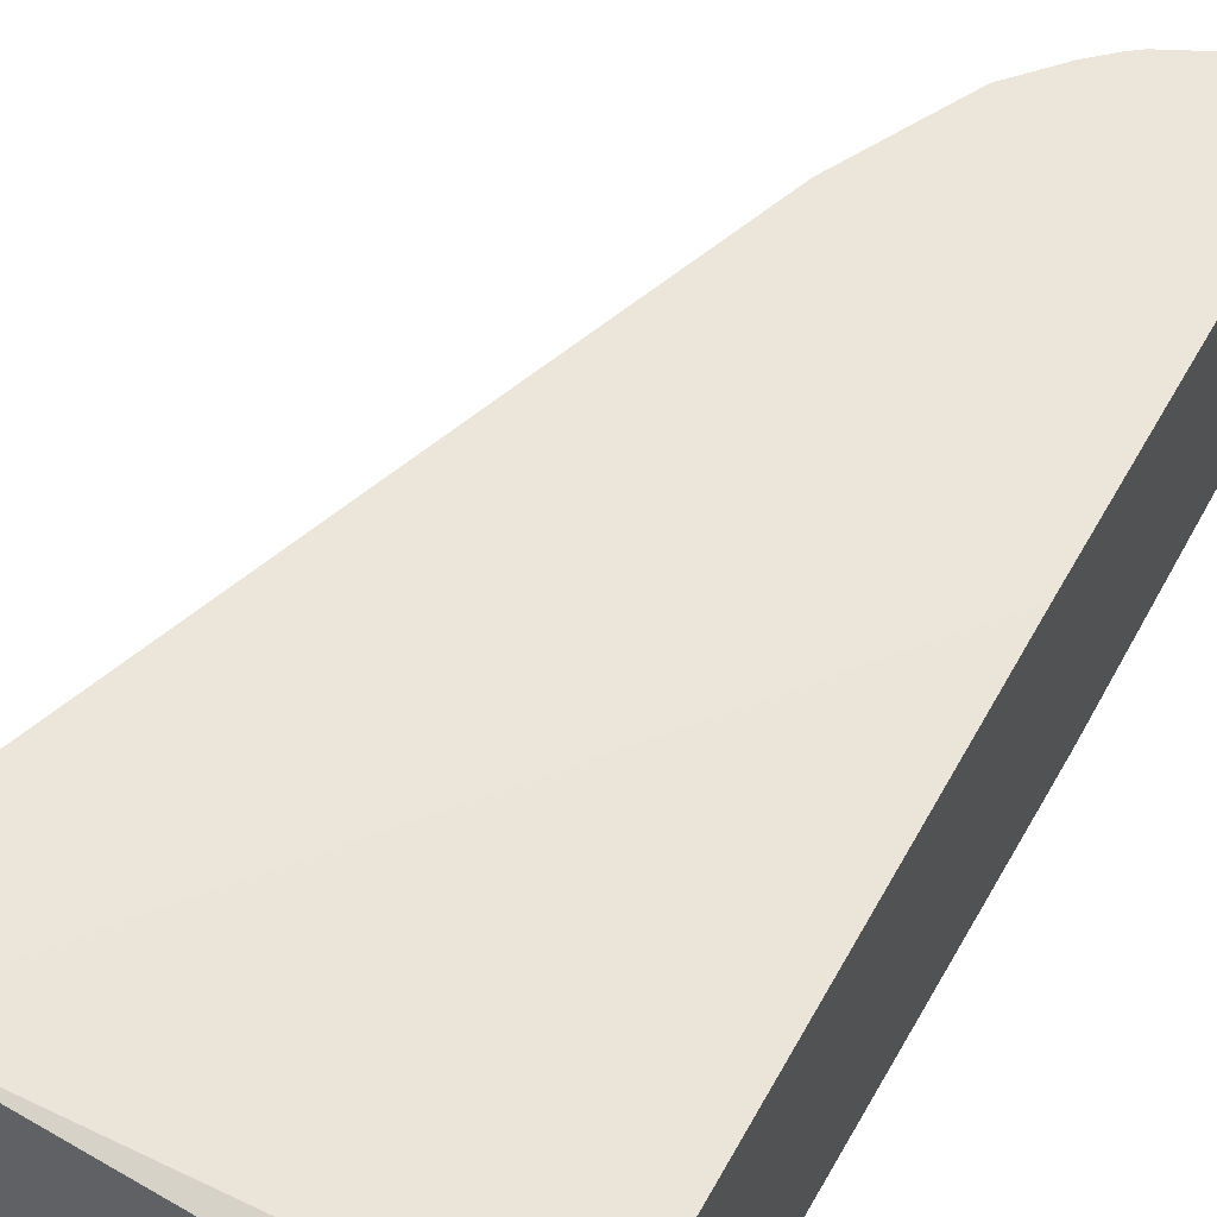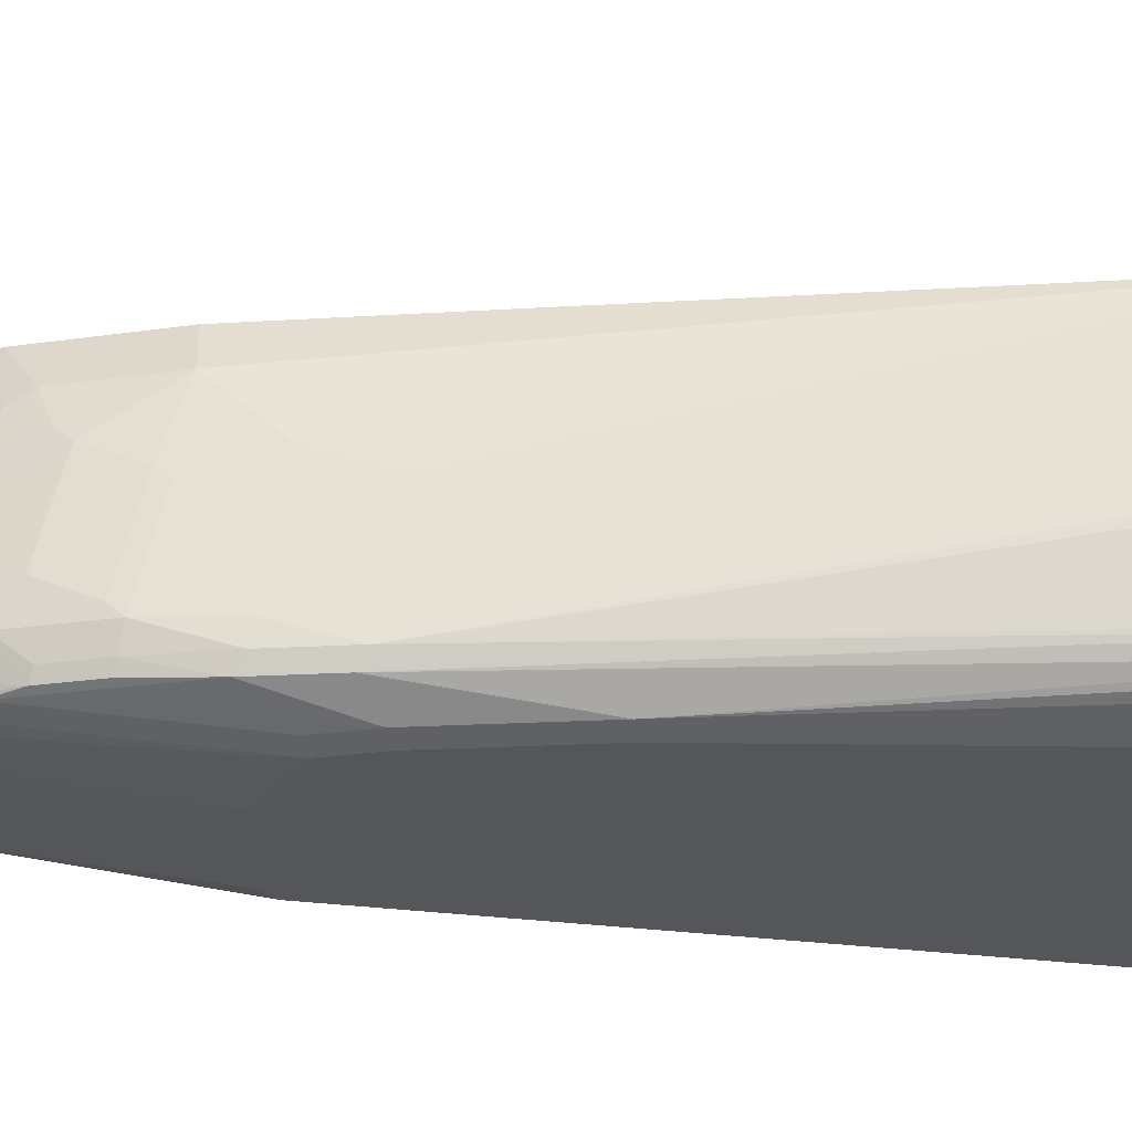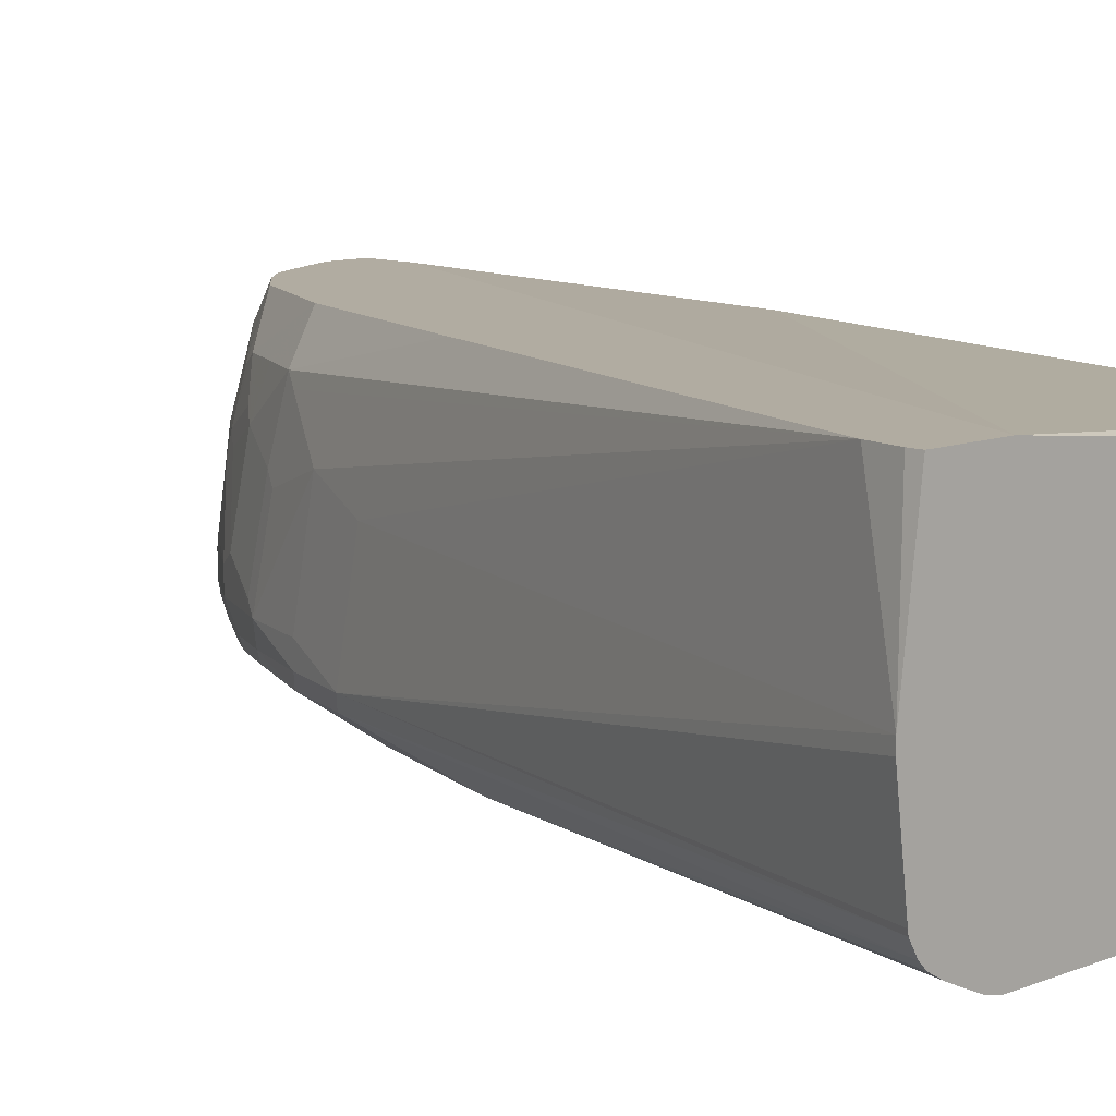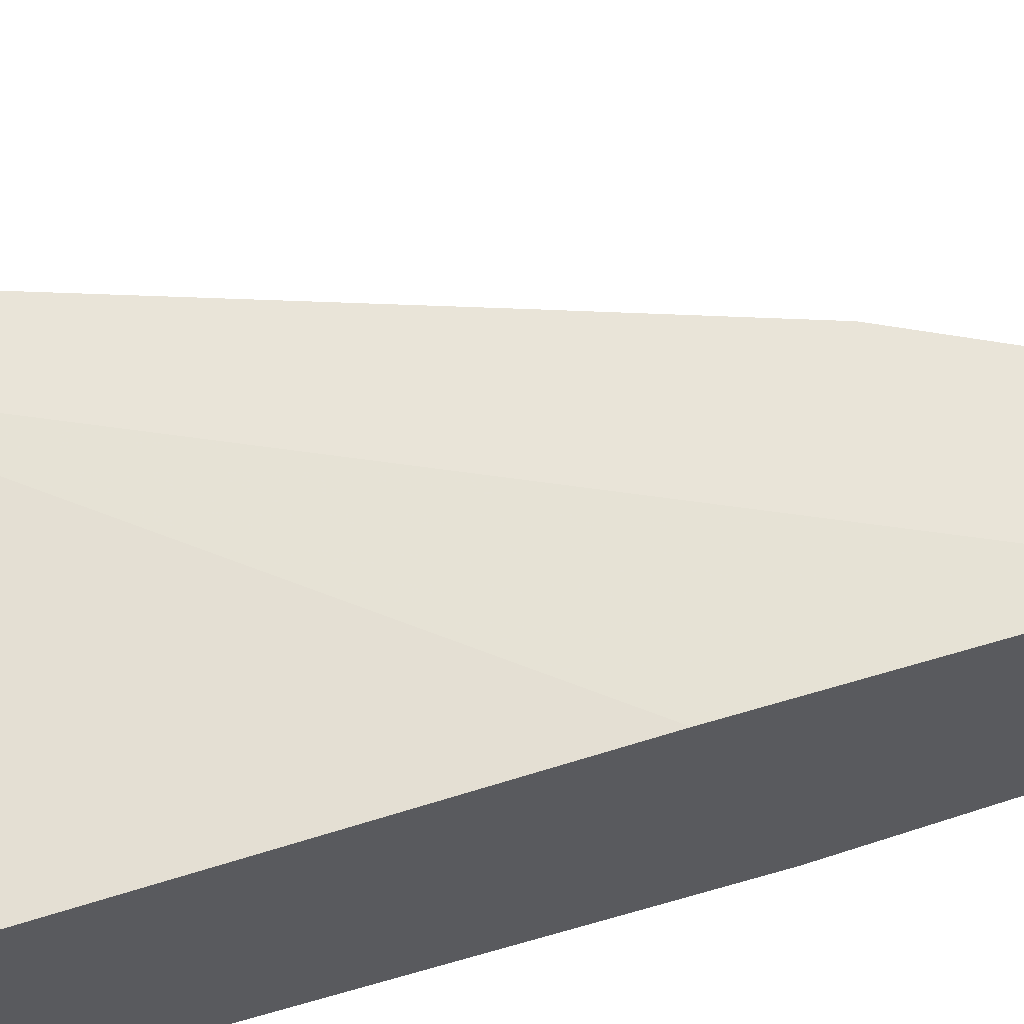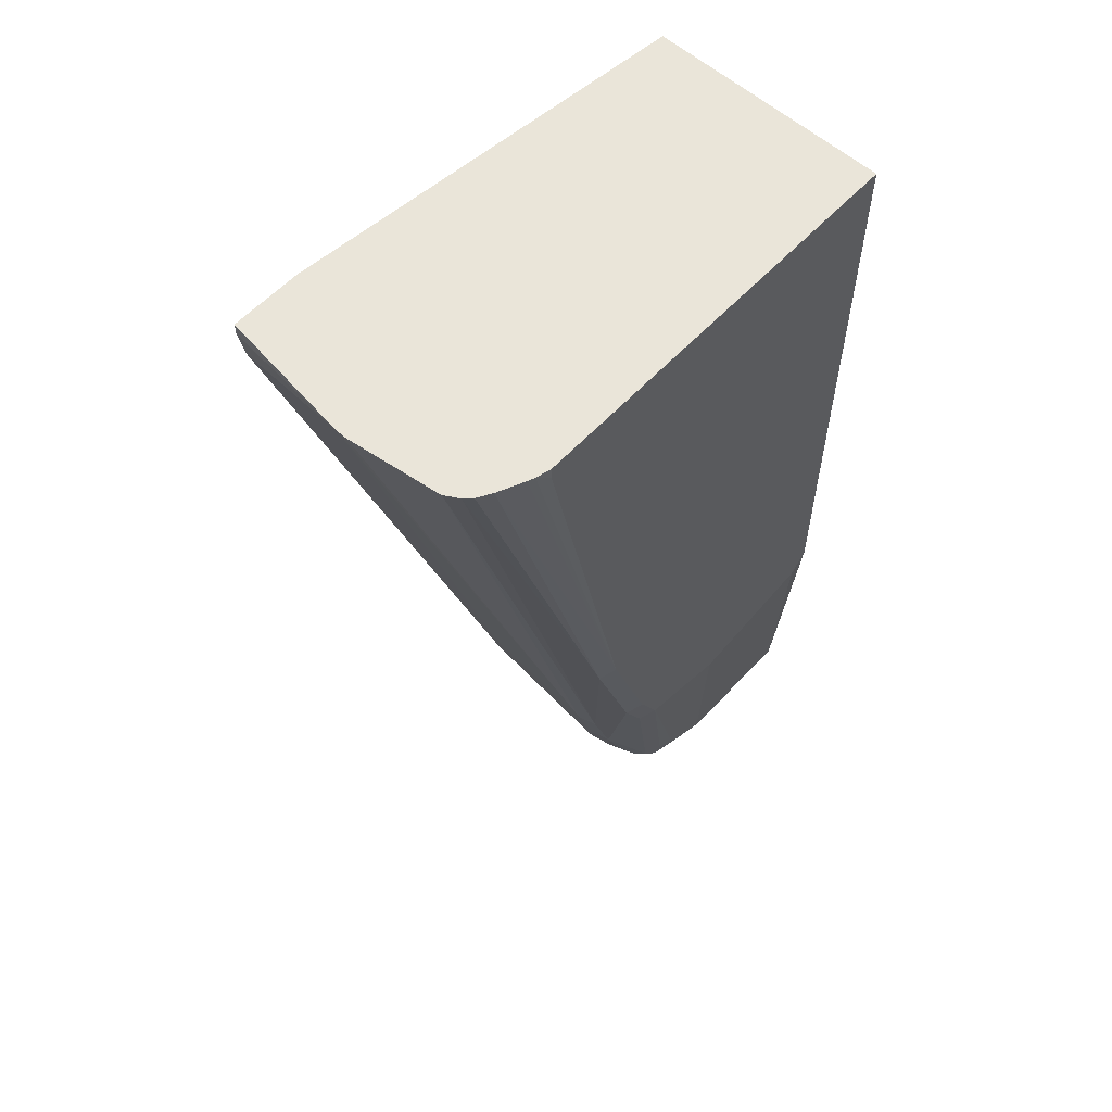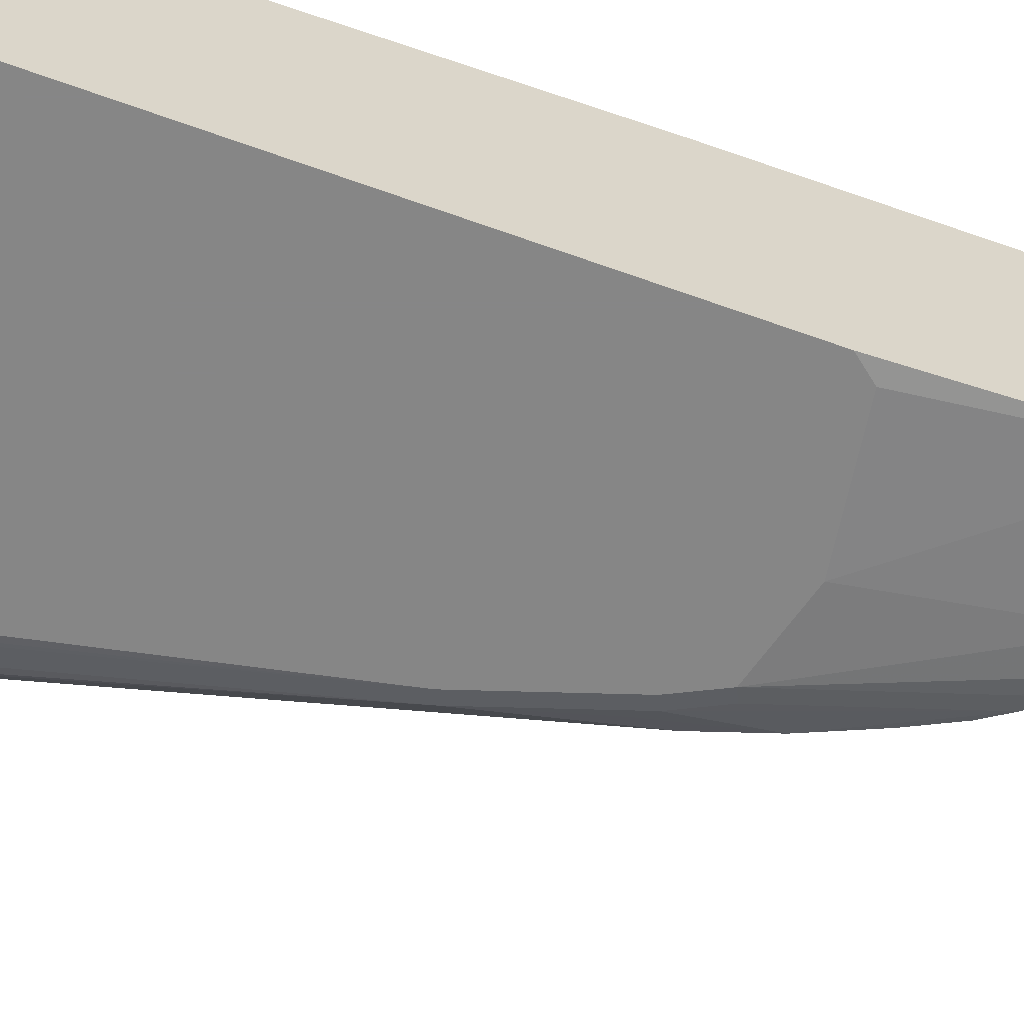
<metadata>
{"format":"obj","ext":"obj","renderer":"f3d","projection":"perspective","resolution":1024,"background":"white","views":[{"elev":55.7,"azim":29.1,"up":"+Y"},{"elev":-25.2,"azim":-103.4,"up":"+Y"},{"elev":10.2,"azim":-44.9,"up":"+Y"},{"elev":60.5,"azim":73.5,"up":"+Y"},{"elev":58.4,"azim":-47.6,"up":"+Z"},{"elev":-62.2,"azim":69.9,"up":"+Y"}]}
</metadata>
<code>
v -0.3011 -0.1834 -0.09092
v -0.2909 -0.2611 -0.09092
v -0.3011 -0.1741 -0.09092
v -0.1427 -0.265 -0.6318
v -0.2902 -0.265 -0.09092
v -0.2854 -0.0536 -0.09092
v -0.2854 -0.0536 -0.1019
v -0.2802 -0.0536 -0.1305
v -0.1427 -0.1631 -0.6115
v -0.1223 -0.2446 -0.693
v -0.1223 -0.265 -0.693
v -0.1359 -0.2786 -0.6386
v -0.2833 -0.277 -0.09092
v -0.2238 -0.0536 -0.09092
v -0.1408 -0.0536 -0.5385
v -0.09679 -0.09174 -0.7236
v -0.1019 -0.1019 -0.7134
v -0.1223 -0.1427 -0.6726
v -0.1019 -0.2446 -0.7541
v -0.09679 -0.265 -0.7567
v -0.1155 -0.2786 -0.6998
v -0.1495 -0.2922 -0.5435
v -0.1563 -0.2989 -0.4961
v -0.277 -0.2833 -0.09092
v 0.1383 -0.09292 -0.09092
v 0.1383 -0.08376 -0.1179
v 0.1383 -0.06115 -0.5503
v 0.1383 -0.0536 -0.8711
v -0.07779 -0.0536 -0.721
v -0.07645 -0.09174 -0.7643
v -0.07645 -0.1325 -0.7847
v -0.09679 -0.1529 -0.744
v -0.1019 -0.1631 -0.7338
v -0.09679 -0.2344 -0.7643
v -0.07645 -0.214 -0.8051
v -0.07478 -0.2242 -0.8085
v -0.07478 -0.2446 -0.8085
v -0.07645 -0.265 -0.7975
v -0.09172 -0.2752 -0.7593
v -0.07478 -0.2786 -0.7813
v -0.1155 -0.2989 -0.6183
v -0.1291 -0.2922 -0.6047
v -0.1427 -0.3058 -0.4893
v -0.265 -0.2903 -0.09092
v 0.1383 -0.3058 -0.09092
v 0.1383 -0.0536 -0.9173
v -0.02721 -0.0536 -0.8221
v -0.05607 -0.09174 -0.8051
v -0.0688 -0.1223 -0.7949
v -0.05607 -0.1529 -0.8255
v -0.06798 -0.2242 -0.8221
v -0.06798 -0.2446 -0.8221
v -0.07138 -0.2752 -0.8
v -0.05439 -0.2786 -0.8221
v -0.09512 -0.2989 -0.659
v -0.1019 -0.3058 -0.6115
v -0.2242 -0.3058 -0.1019
v -0.2368 -0.3026 -0.09092
v -0.2427 -0.3002 -0.09092
v -0.2242 -0.3058 -0.09092
v 0.1383 -0.3058 -0.6318
v 0.1383 -0.1471 -0.9377
v 0.1019 -0.0536 -0.9173
v 0.005039 -0.0536 -0.8586
v -0.006831 -0.08154 -0.8629
v -0.0476 -0.1019 -0.8221
v -0.04842 -0.1427 -0.8357
v -0.0476 -0.1631 -0.8425
v -0.03569 -0.214 -0.8663
v -0.03401 -0.2242 -0.8697
v -0.03401 -0.2446 -0.8697
v -0.03061 -0.2548 -0.8713
v -0.0476 -0.265 -0.8425
v -0.051 -0.2752 -0.8306
v -0.0408 -0.2803 -0.8383
v -0.0408 -0.2854 -0.8153
v -0.08153 -0.3058 -0.6522
v 0.1223 -0.3058 -0.6522
v 0.1383 -0.2854 -0.8561
v 0.1383 -0.2242 -0.9377
v 0.1019 -0.1631 -0.9377
v 0.04073 -0.1834 -0.9173
v 0.03819 -0.1631 -0.9121
v 0.03394 -0.0536 -0.8833
v 0.02383 -0.0536 -0.8758
v -0.02721 -0.1427 -0.8629
v -0.006831 -0.1427 -0.8833
v 0.01355 -0.1834 -0.9037
v 0.01355 -0.2446 -0.9037
v -0.02042 -0.2718 -0.8629
v -0.03569 -0.265 -0.8587
v 0.03054 -0.2548 -0.9121
v -0.02042 -0.2854 -0.8357
v -3.594e-05 -0.2803 -0.8587
v -3.594e-05 -0.3058 -0.6726
v 0.02035 -0.2854 -0.8561
v 0.1383 -0.2582 -0.9105
v 0.1383 -0.2378 -0.9309
v 0.1019 -0.2242 -0.9377
v 0.04073 -0.2446 -0.9173
v 0.01781 -0.1223 -0.8917
v 0.02035 -0.2718 -0.8833
v 0.09169 -0.2344 -0.9325
v 0.1019 -0.2514 -0.9241
v 0.04073 -0.2582 -0.9105
v 0.1383 -0.2514 -0.9241
v 0.1019 -0.2378 -0.9309
f 52 73 53
f 52 72 73
f 53 73 74
f 53 74 54
f 52 71 72
f 54 74 75
f 54 75 76
f 54 76 77
f 54 77 55
f 57 60 58
f 63 83 84
f 62 80 99
f 62 99 81
f 62 81 63
f 63 81 82
f 63 82 83
f 64 85 65
f 65 86 66
f 65 85 84
f 51 71 52
f 65 84 87
f 65 87 86
f 61 78 79
f 51 70 71
f 43 61 45
f 51 68 69
f 40 53 54
f 66 86 67
f 40 54 41
f 41 55 77
f 41 77 56
f 41 54 55
f 43 56 77
f 43 77 95
f 43 95 78
f 43 78 61
f 43 45 60
f 43 60 57
f 43 57 58
f 43 58 59
f 43 59 44
f 46 62 63
f 47 64 65
f 47 65 66
f 47 66 48
f 48 66 67
f 48 67 49
f 50 67 68
f 50 68 51
f 51 69 70
f 67 86 68
f 83 87 101
f 69 86 70
f 81 100 82
f 82 100 89
f 82 89 88
f 82 88 83
f 83 88 87
f 83 101 84
f 84 101 87
f 89 100 92
f 90 92 102
f 92 100 99
f 92 99 103
f 92 103 104
f 92 104 105
f 92 105 102
f 94 102 96
f 96 102 105
f 97 105 104
f 97 104 106
f 98 106 104
f 98 104 107
f 99 107 103
f 103 107 104
f 39 53 40
f 81 99 100
f 68 86 69
f 80 107 99
f 79 105 97
f 70 86 87
f 70 87 88
f 70 88 89
f 70 89 71
f 71 89 72
f 72 90 91
f 72 91 73
f 72 89 92
f 72 92 90
f 73 91 74
f 74 91 75
f 75 93 76
f 75 91 90
f 75 90 102
f 75 102 94
f 75 94 96
f 75 96 93
f 76 93 77
f 77 93 96
f 77 96 95
f 78 95 79
f 79 95 96
f 79 96 105
f 80 98 107
f 38 52 53
f 19 33 32
f 37 52 38
f 6 28 46
f 6 46 63
f 6 63 84
f 6 84 85
f 6 85 64
f 6 64 47
f 6 47 29
f 6 29 15
f 6 15 8
f 6 8 7
f 6 14 28
f 8 15 16
f 8 17 18
f 8 18 9
f 9 18 10
f 10 18 19
f 11 19 20
f 11 20 21
f 12 21 42
f 12 42 22
f 12 22 23
f 12 23 13
f 8 16 17
f 5 12 13
f 4 12 5
f 4 11 21
f 38 53 39
f 1 2 5
f 1 5 13
f 1 13 24
f 1 24 44
f 1 44 59
f 1 59 58
f 1 58 60
f 1 60 45
f 1 45 25
f 1 25 14
f 1 14 6
f 1 6 3
f 1 3 4
f 1 4 2
f 2 4 5
f 3 6 7
f 3 7 8
f 3 8 9
f 3 9 4
f 4 9 10
f 4 10 19
f 4 19 11
f 13 23 24
f 14 25 26
f 4 21 12
f 14 27 28
f 25 61 79
f 25 79 97
f 25 97 106
f 25 106 98
f 25 98 80
f 25 80 62
f 25 62 46
f 25 46 28
f 25 28 27
f 29 47 48
f 29 48 30
f 30 48 31
f 31 35 34
f 31 34 32
f 31 48 49
f 31 49 67
f 31 67 50
f 31 50 35
f 35 50 51
f 35 51 36
f 36 51 52
f 14 26 27
f 36 52 37
f 25 45 61
f 23 44 24
f 25 27 26
f 18 33 19
f 15 29 16
f 23 43 44
f 16 30 31
f 16 31 32
f 16 32 33
f 16 33 17
f 17 33 18
f 19 32 34
f 19 34 35
f 16 29 30
f 19 36 37
f 19 35 36
f 19 38 20
f 20 38 39
f 20 39 21
f 21 39 40
f 21 40 41
f 21 41 42
f 22 42 23
f 23 42 41
f 23 41 56
f 23 56 43
f 19 37 38

</code>
